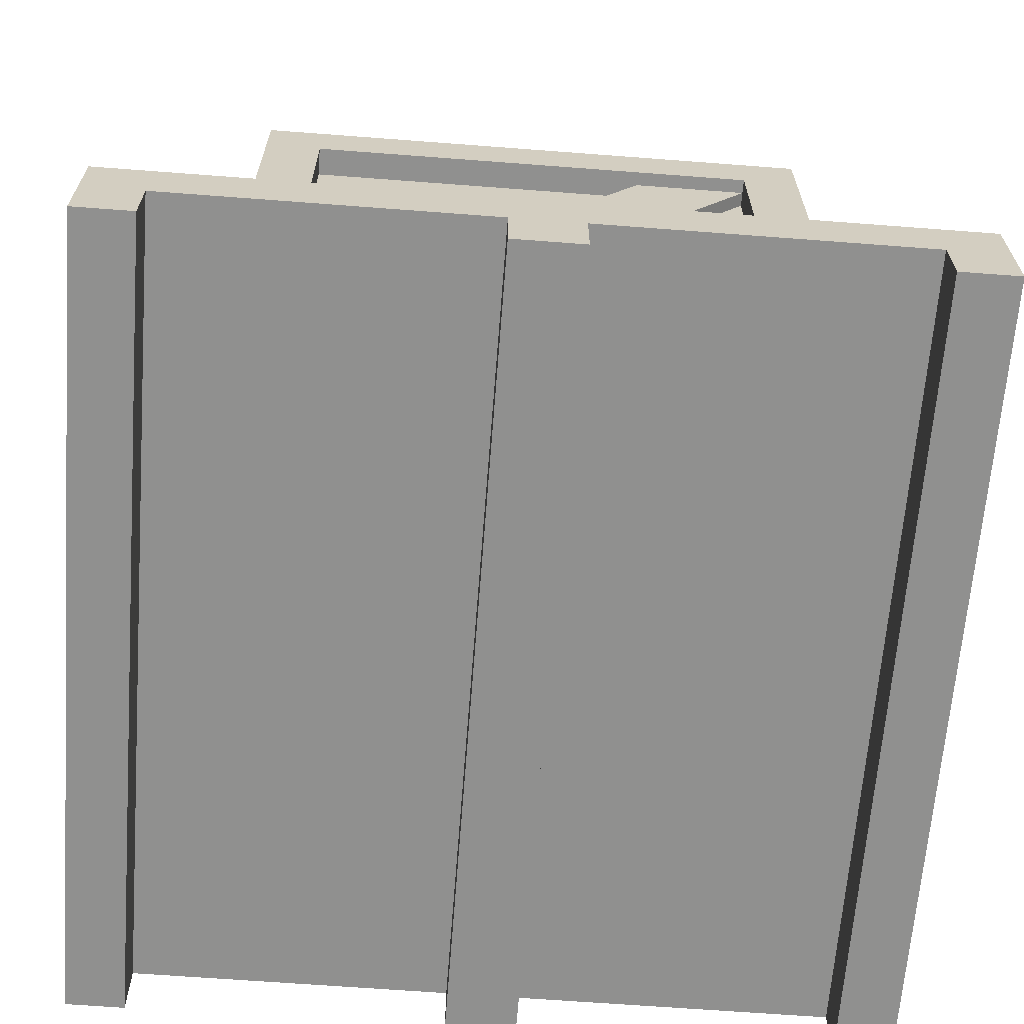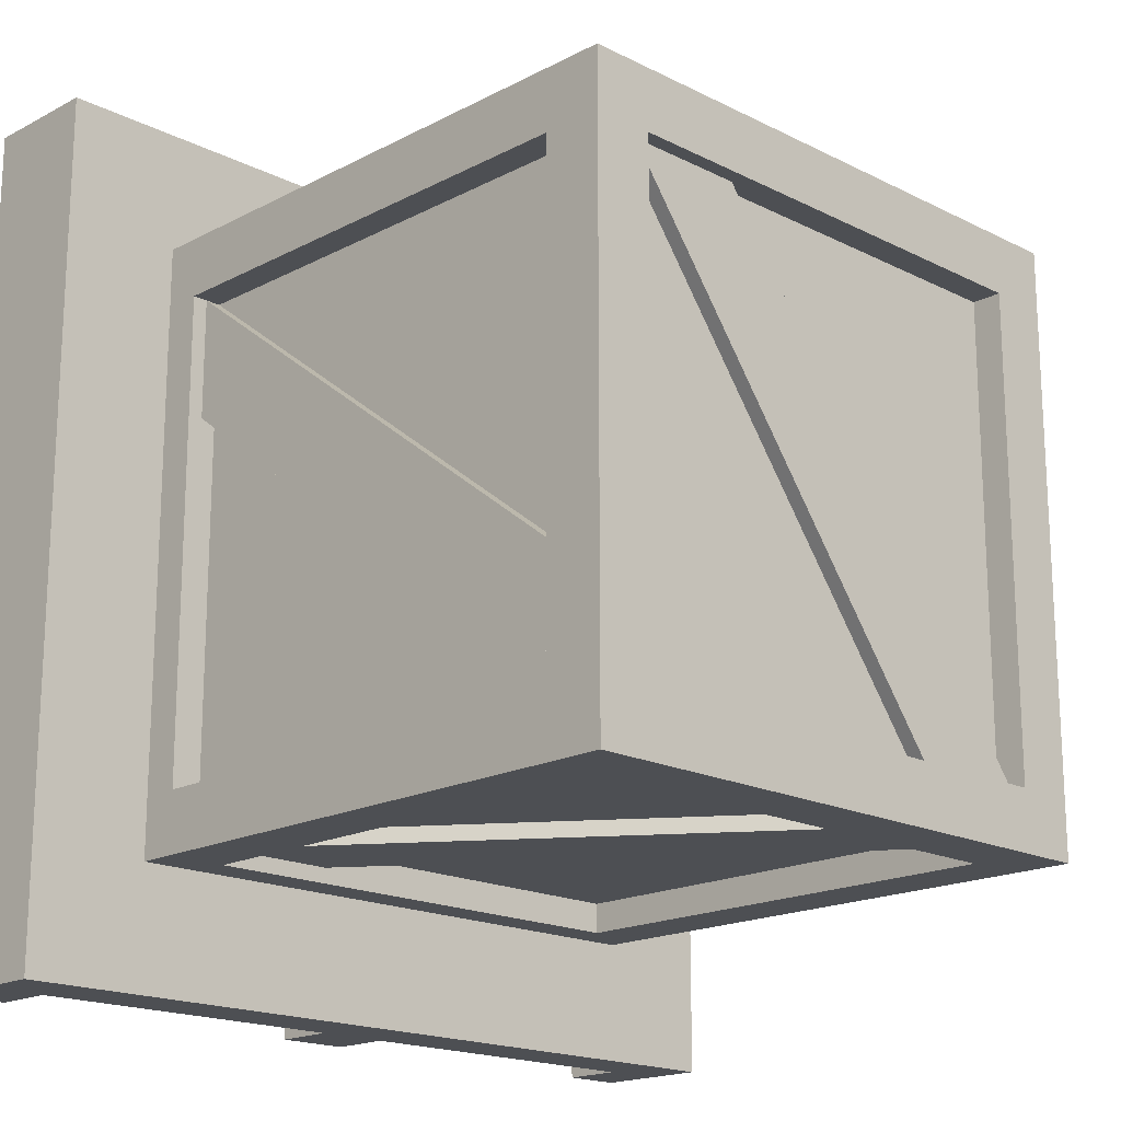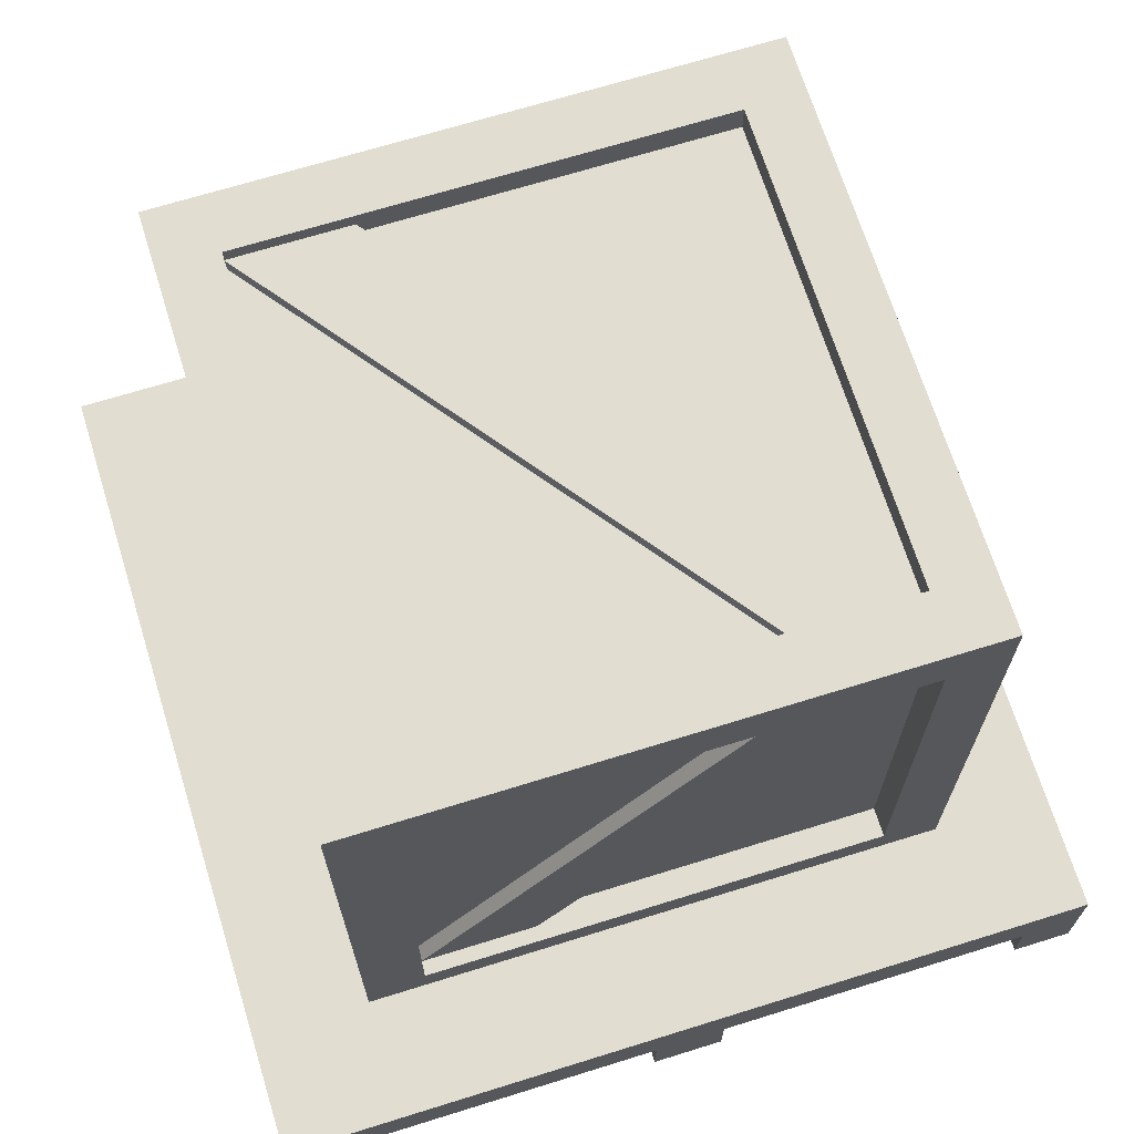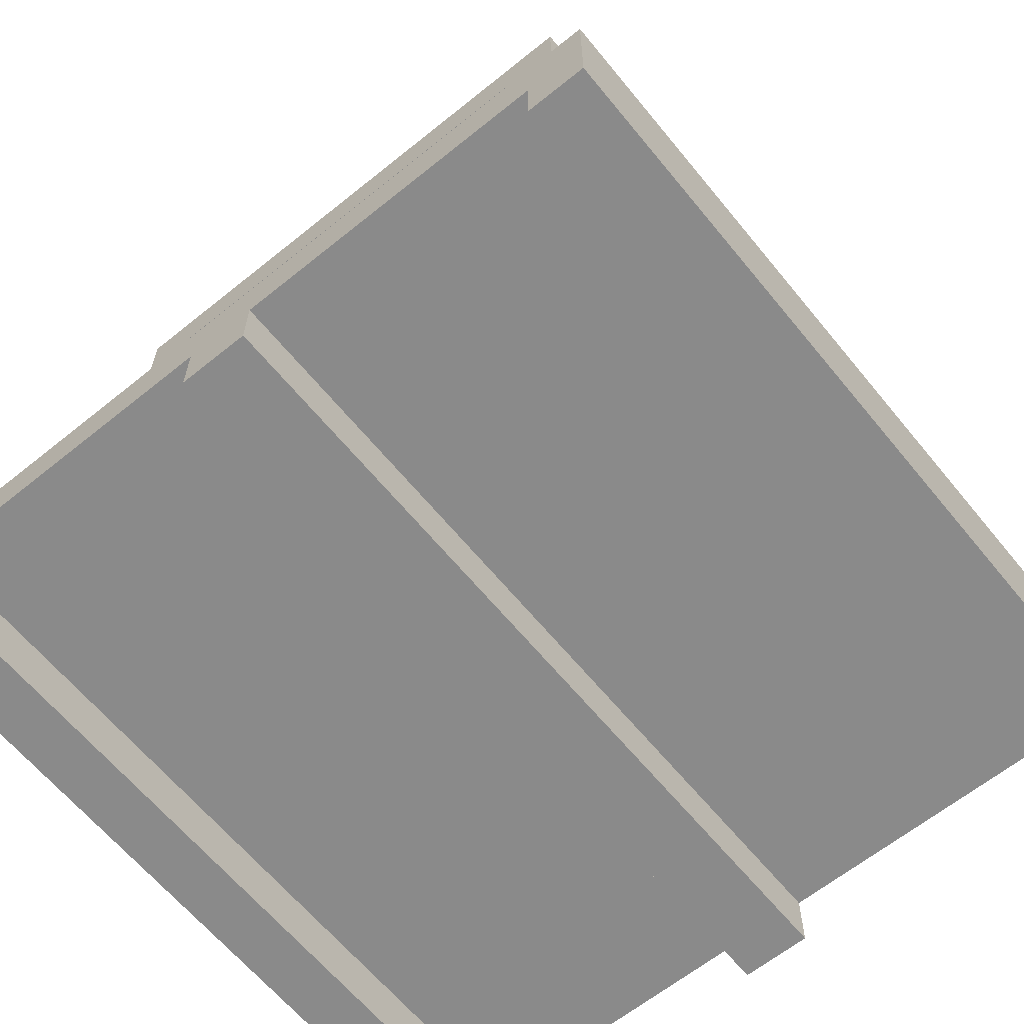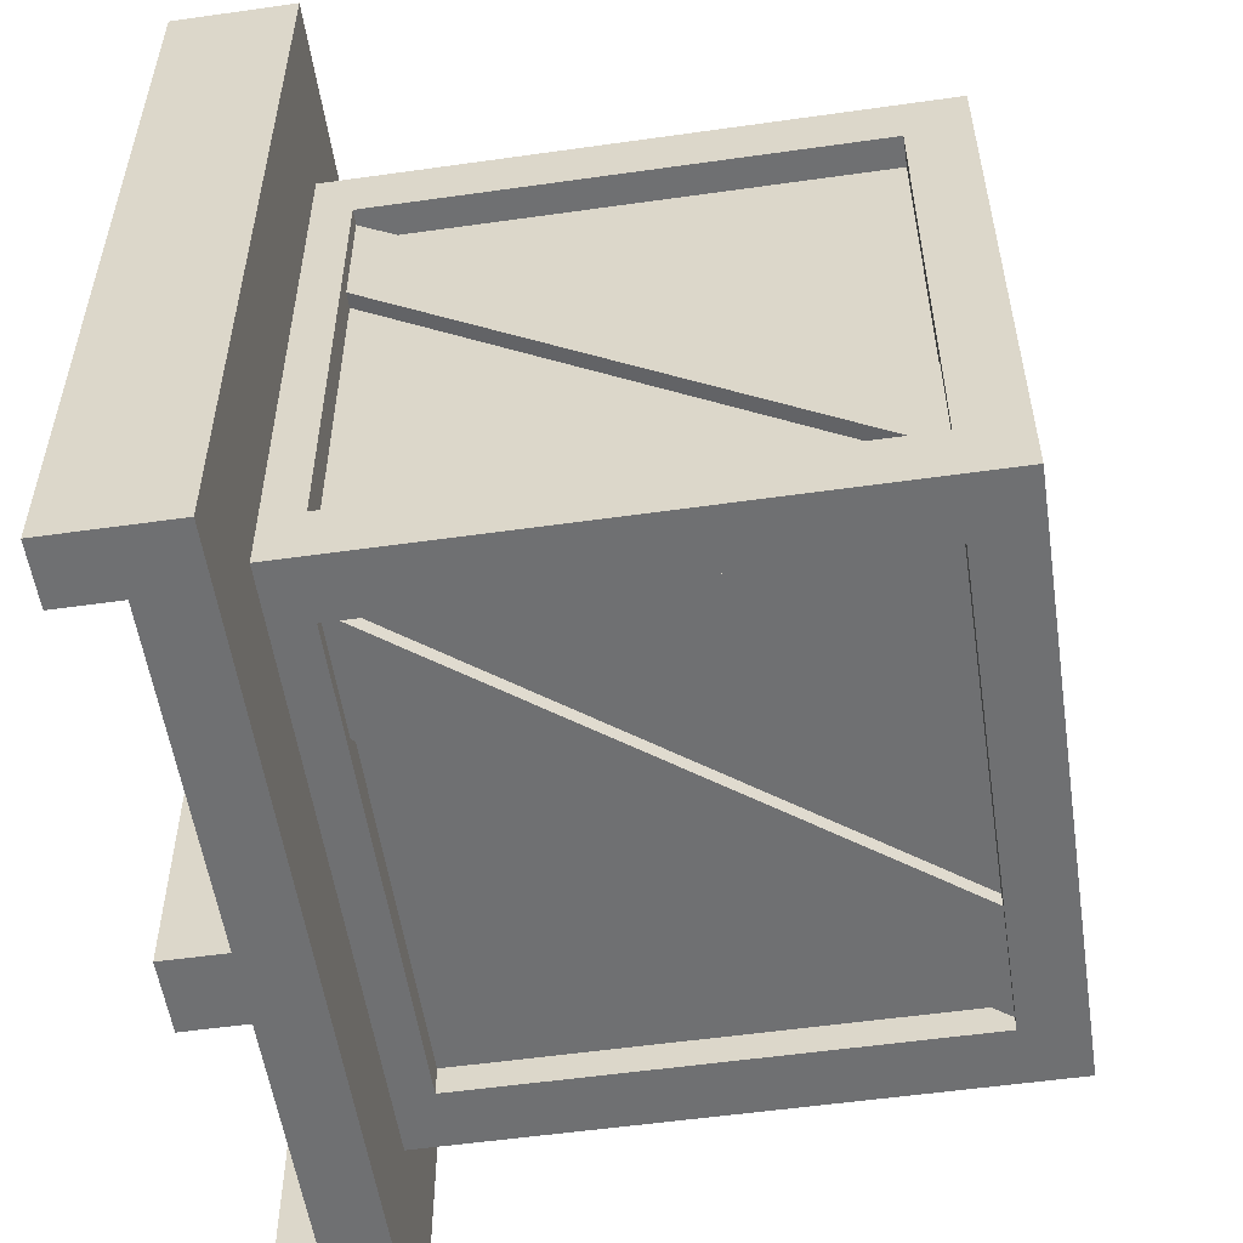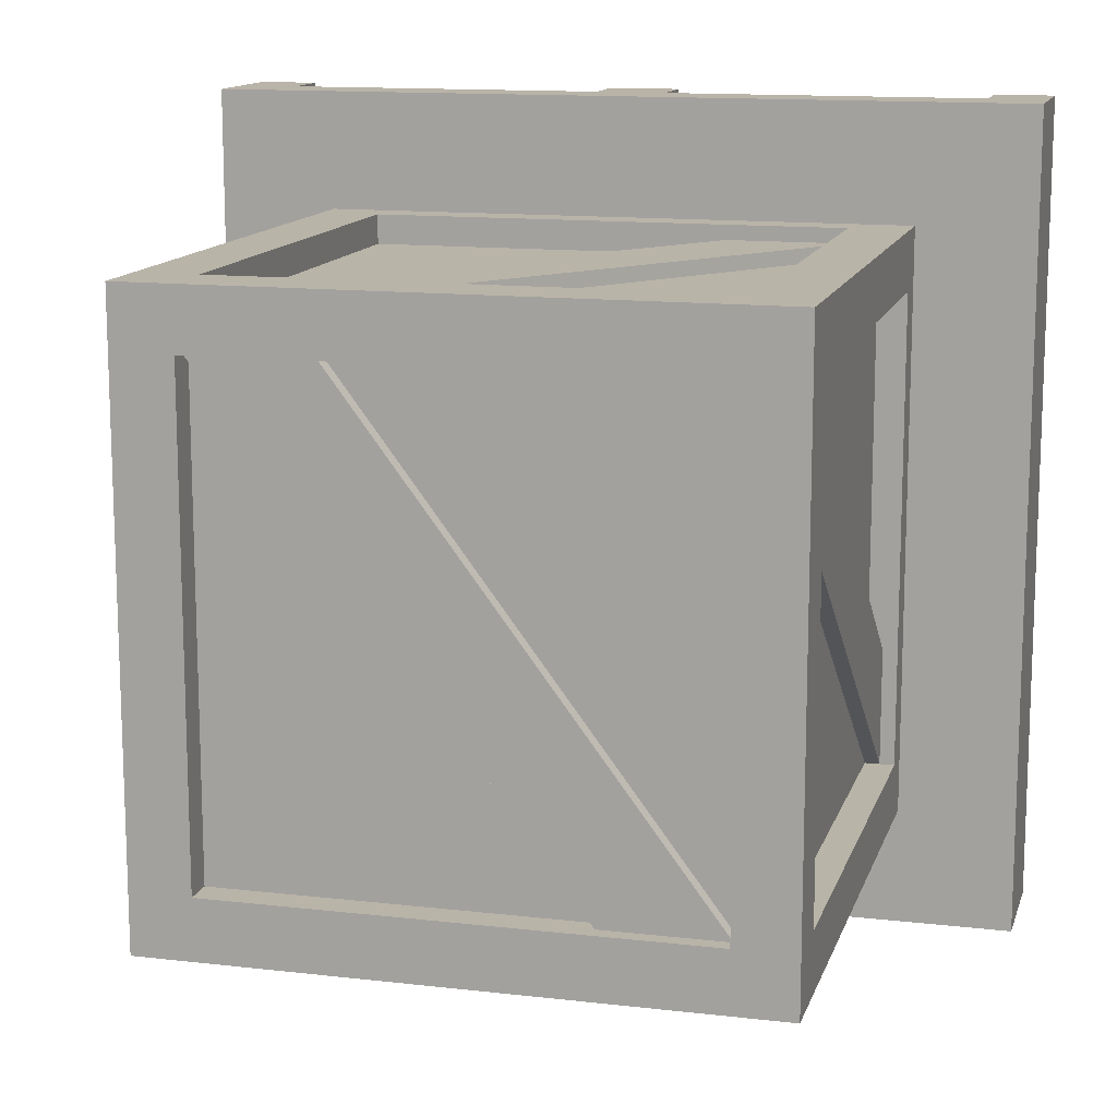
<metadata>
{"format":"obj","ext":"obj","renderer":"f3d","projection":"perspective","resolution":1024,"background":"white","views":[{"elev":-65.5,"azim":175.6,"up":"+Y"},{"elev":-18.0,"azim":135.5,"up":"+Z"},{"elev":68.6,"azim":162.7,"up":"+Y"},{"elev":-63.5,"azim":-140.8,"up":"+Y"},{"elev":-54.9,"azim":98.5,"up":"+Z"},{"elev":13.3,"azim":-165.2,"up":"+Z"}]}
</metadata>
<code>
g default
v -0.749 0.1098 0.749
v 0.749 0.1098 0.749
v 0.749 0.2168 0.749
v -0.749 0.2168 0.749
v -0.749 0.2168 -0.749
v 0.749 0.2168 -0.749
v 0.749 0.1098 -0.749
v -0.749 0.1098 -0.749
v 0.642 0.2168 0.749
v 0.642 0.2168 -0.749
v 0.642 0.1098 -0.749
v 0.642 0.1098 0.749
v -0.642 0.2168 0.749
v -0.642 0.2168 -0.749
v -0.642 0.1098 -0.749
v -0.642 0.1098 0.749
v 0.0642 0.1098 0.749
v -0.06419 0.1098 0.749
v 0.0642 0.2168 0.749
v -0.06419 0.2168 0.749
v 0.0642 0.2168 -0.749
v -0.06419 0.2168 -0.749
v 0.0642 0.1098 -0.749
v -0.06419 0.1098 -0.749
v -0.642 0.002766 -0.749
v -0.642 0.002766 0.749
v -0.749 0.002766 0.749
v -0.749 0.002766 -0.749
v 0.642 0.002766 0.749
v 0.749 0.002766 0.749
v 0.642 0.002766 -0.749
v 0.749 0.002766 -0.749
v 0.0642 0.002766 0.749
v -0.06419 0.002766 0.749
v -0.06419 0.002766 -0.749
v 0.0642 0.002766 -0.749
v -0.535 0.1766 0.535
v 0.535 0.1766 0.535
v -0.535 1.247 0.535
v 0.535 1.247 0.535
v -0.535 1.247 -0.535
v 0.535 1.247 -0.535
v -0.535 0.1766 -0.535
v 0.535 0.1766 -0.535
v -0.428 0.2836 0.535
v 0.428 0.2836 0.535
v 0.428 1.14 0.535
v -0.428 1.14 0.535
v -0.428 1.14 -0.535
v 0.428 1.14 -0.535
v 0.428 0.2836 -0.535
v -0.428 0.2836 -0.535
v 0.535 0.2836 -0.428
v 0.535 0.2836 0.428
v 0.535 1.14 -0.428
v 0.535 1.14 0.428
v -0.535 0.2836 -0.428
v -0.535 0.2836 0.428
v -0.535 1.14 0.428
v -0.535 1.14 -0.428
v -0.428 1.247 0.428
v 0.428 1.247 0.428
v 0.428 1.247 -0.428
v -0.428 1.247 -0.428
v -0.428 0.2836 0.4815
v 0.428 0.2836 0.4815
v 0.428 1.14 0.4815
v -0.428 1.14 0.4815
v -0.428 1.193 0.428
v 0.428 1.193 0.428
v 0.428 1.193 -0.428
v -0.428 1.193 -0.428
v -0.428 1.14 -0.4815
v 0.428 1.14 -0.4815
v 0.428 0.2836 -0.4815
v -0.428 0.2836 -0.4815
v 0.4815 0.2836 -0.428
v 0.4815 0.2836 0.428
v 0.4815 1.14 -0.428
v 0.4815 1.14 0.428
v -0.4815 0.2836 -0.428
v -0.4815 0.2836 0.428
v -0.4815 1.14 0.428
v -0.4815 1.14 -0.428
v -0.428 0.2836 0.5082
v -0.214 0.2836 0.5082
v 0.214 1.14 0.5082
v 0.428 1.14 0.5082
v 0.214 1.14 0.4815
v 0.428 1.14 0.4815
v -0.428 0.2836 0.4815
v -0.214 0.2836 0.4815
v 0.5083 0.2836 0.428
v 0.5083 0.2836 0.214
v 0.5083 1.14 -0.214
v 0.5083 1.14 -0.428
v 0.4815 1.14 -0.214
v 0.4815 1.14 -0.428
v 0.4815 0.2836 0.428
v 0.4815 0.2836 0.214
v 0.428 0.2836 -0.5082
v 0.214 0.2836 -0.5082
v -0.214 1.14 -0.5082
v -0.428 1.14 -0.5082
v -0.214 1.14 -0.4815
v -0.428 1.14 -0.4815
v 0.428 0.2836 -0.4815
v 0.214 0.2836 -0.4815
v -0.5083 0.2836 -0.428
v -0.5083 0.2836 -0.214
v -0.5083 1.14 0.214
v -0.5083 1.14 0.428
v -0.4815 1.14 0.214
v -0.4815 1.14 0.428
v -0.4815 0.2836 -0.428
v -0.4815 0.2836 -0.214
v -0.428 1.193 -0.428
v -0.214 1.193 -0.428
v 0.214 1.193 0.428
v 0.428 1.193 0.428
v 0.214 1.22 0.428
v 0.428 1.22 0.428
v -0.428 1.22 -0.428
v -0.214 1.22 -0.428
g Crate_Palette_2:Crate_Palette_2 Box Industrial Interior_P1
f 1 16 4
f 4 16 13
f 5 14 8
f 8 14 15
f 2 7 3
f 3 7 6
f 8 1 5
f 5 1 4
f 4 13 5
f 5 13 14
f 25 26 28
f 28 26 27
f 10 9 6
f 6 9 3
f 11 10 7
f 7 10 6
f 30 29 32
f 32 29 31
f 9 12 3
f 3 12 2
f 36 33 35
f 35 33 34
f 17 19 18
f 18 19 20
f 20 19 22
f 22 19 21
f 21 23 22
f 22 23 24
f 17 12 19
f 19 12 9
f 21 19 10
f 10 19 9
f 23 21 11
f 11 21 10
f 12 17 11
f 11 17 23
f 13 20 14
f 14 20 22
f 15 14 24
f 24 14 22
f 24 18 15
f 15 18 16
f 13 16 20
f 20 16 18
f 15 16 25
f 25 16 26
f 16 1 26
f 26 1 27
f 1 8 27
f 27 8 28
f 8 15 28
f 28 15 25
f 2 12 30
f 30 12 29
f 12 11 29
f 29 11 31
f 11 7 31
f 31 7 32
f 7 2 32
f 32 2 30
f 33 17 34
f 34 17 18
f 18 24 34
f 34 24 35
f 23 36 24
f 24 36 35
f 23 17 36
f 36 17 33
f 68 65 67
f 67 65 66
f 69 70 72
f 72 70 71
f 76 73 75
f 75 73 74
f 80 78 79
f 79 78 77
f 82 83 81
f 81 83 84
f 45 37 46
f 46 37 38
f 38 40 46
f 46 40 47
f 40 39 47
f 47 39 48
f 39 37 48
f 48 37 45
f 49 41 50
f 50 41 42
f 42 44 50
f 50 44 51
f 43 52 44
f 44 52 51
f 43 41 52
f 52 41 49
f 54 38 53
f 53 38 44
f 44 42 53
f 53 42 55
f 40 56 42
f 42 56 55
f 40 38 56
f 56 38 54
f 37 58 43
f 43 58 57
f 37 39 58
f 58 39 59
f 59 39 60
f 60 39 41
f 41 43 60
f 60 43 57
f 61 39 62
f 62 39 40
f 62 40 63
f 63 40 42
f 41 64 42
f 42 64 63
f 39 61 41
f 41 61 64
f 65 45 66
f 66 45 46
f 46 47 66
f 66 47 67
f 48 68 47
f 47 68 67
f 48 45 68
f 68 45 65
f 69 61 70
f 70 61 62
f 70 62 71
f 71 62 63
f 64 72 63
f 63 72 71
f 61 69 64
f 64 69 72
f 73 49 74
f 74 49 50
f 50 51 74
f 74 51 75
f 52 76 51
f 51 76 75
f 52 49 76
f 76 49 73
f 78 54 77
f 77 54 53
f 53 55 77
f 77 55 79
f 56 80 55
f 55 80 79
f 56 54 80
f 80 54 78
f 58 82 57
f 57 82 81
f 58 59 82
f 82 59 83
f 83 59 84
f 84 59 60
f 60 57 84
f 84 57 81
f 85 86 87
f 87 86 88
f 87 88 89
f 89 88 90
f 90 92 89
f 89 92 91
f 91 92 85
f 85 92 86
f 86 92 88
f 88 92 90
f 91 85 89
f 89 85 87
f 93 94 95
f 95 94 96
f 95 96 97
f 97 96 98
f 98 100 97
f 97 100 99
f 99 100 93
f 93 100 94
f 94 100 96
f 96 100 98
f 99 93 97
f 97 93 95
f 101 102 103
f 103 102 104
f 103 104 105
f 105 104 106
f 106 108 105
f 105 108 107
f 107 108 101
f 101 108 102
f 102 108 104
f 104 108 106
f 107 101 105
f 105 101 103
f 109 110 111
f 111 110 112
f 111 112 113
f 113 112 114
f 114 116 113
f 113 116 115
f 115 116 109
f 109 116 110
f 110 116 112
f 112 116 114
f 115 109 113
f 113 109 111
f 117 118 119
f 119 118 120
f 119 120 121
f 121 120 122
f 122 124 121
f 121 124 123
f 123 124 117
f 117 124 118
f 118 124 120
f 120 124 122
f 123 117 121
f 121 117 119

</code>
